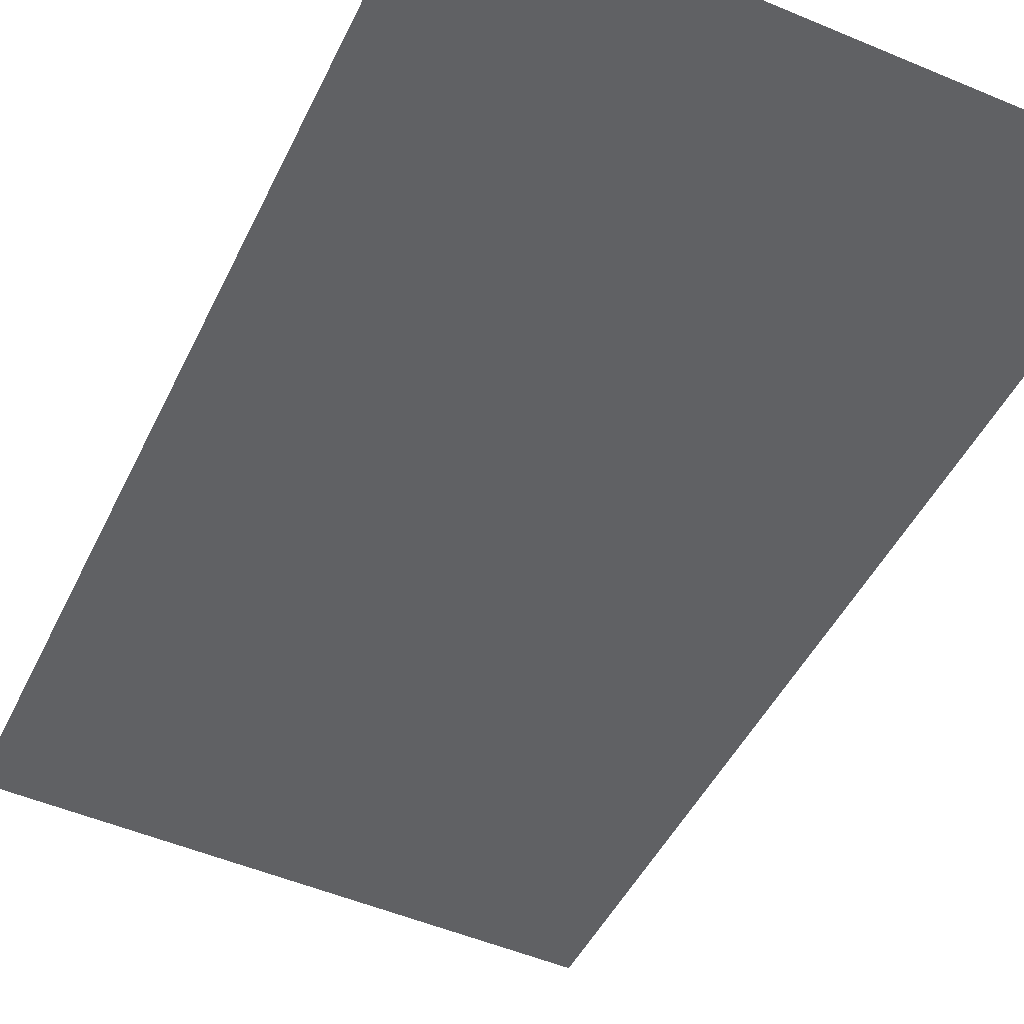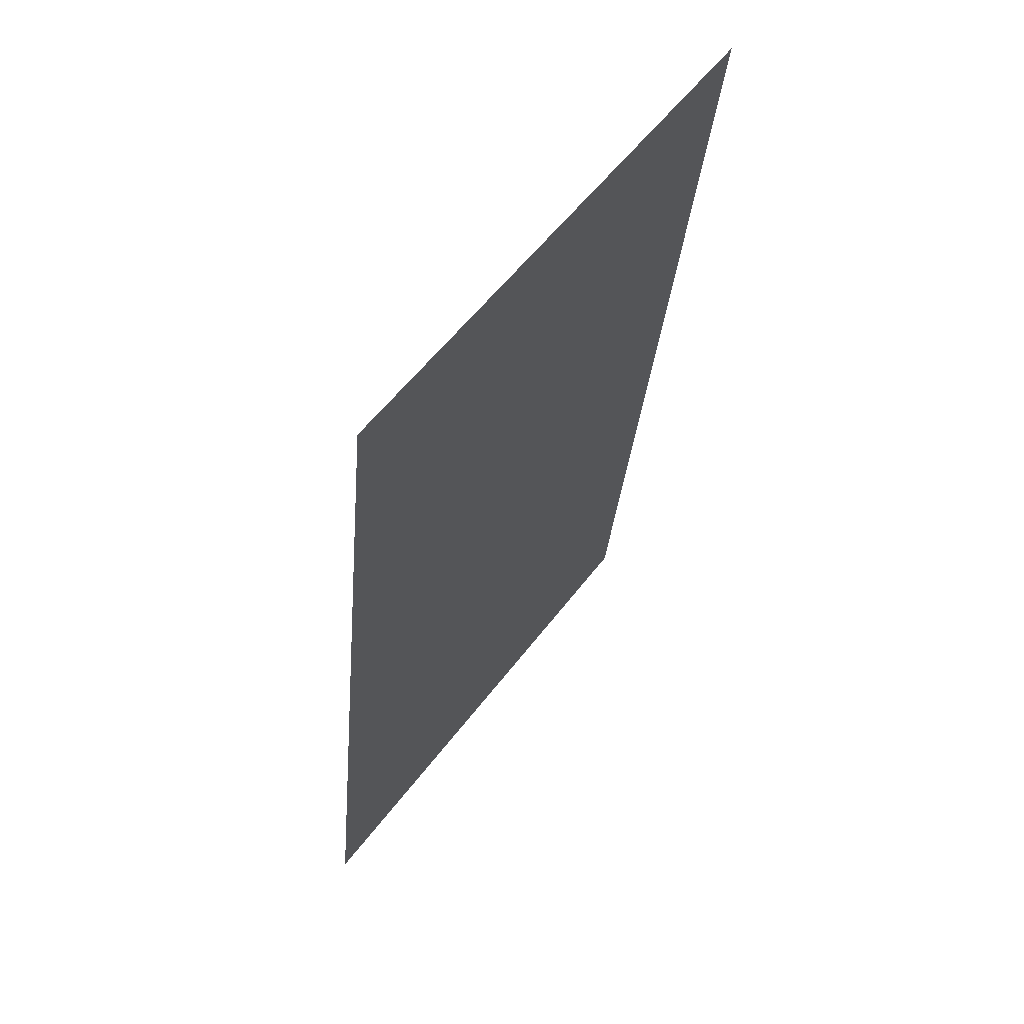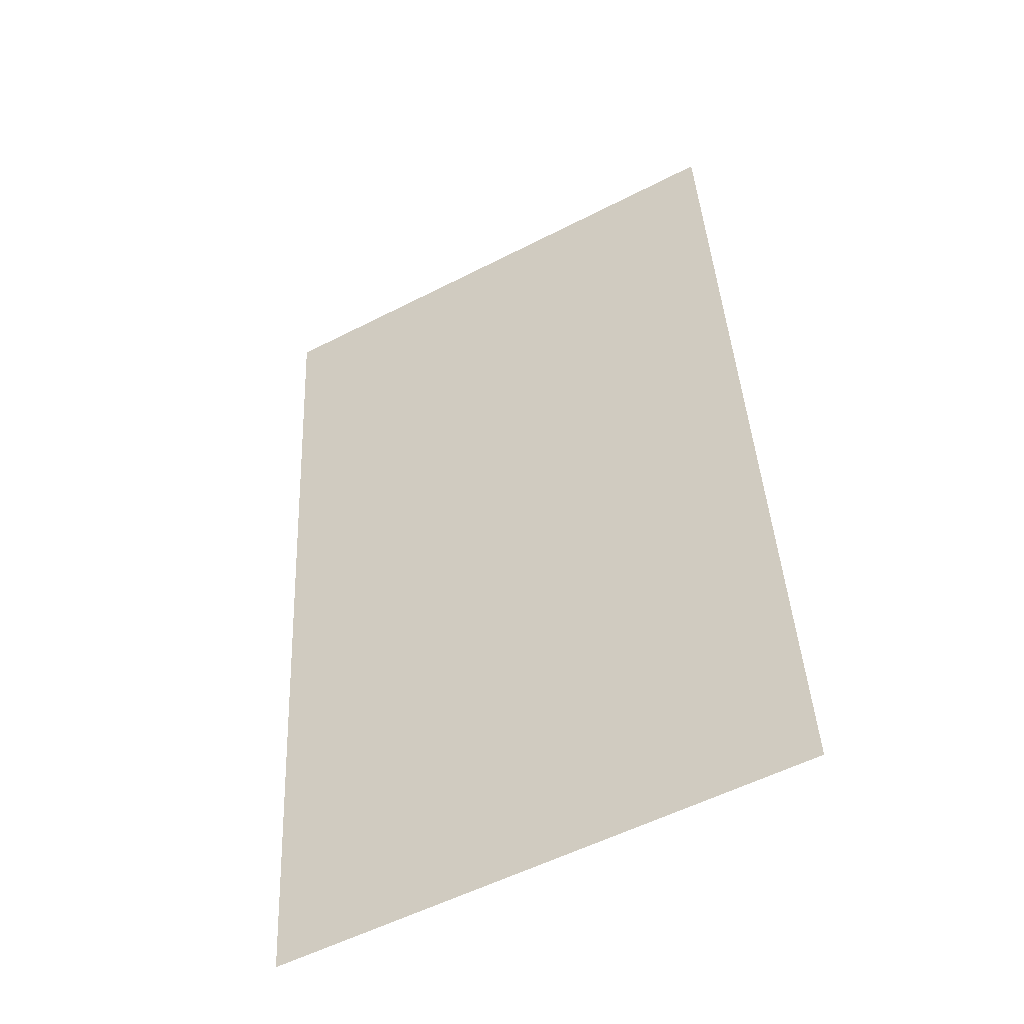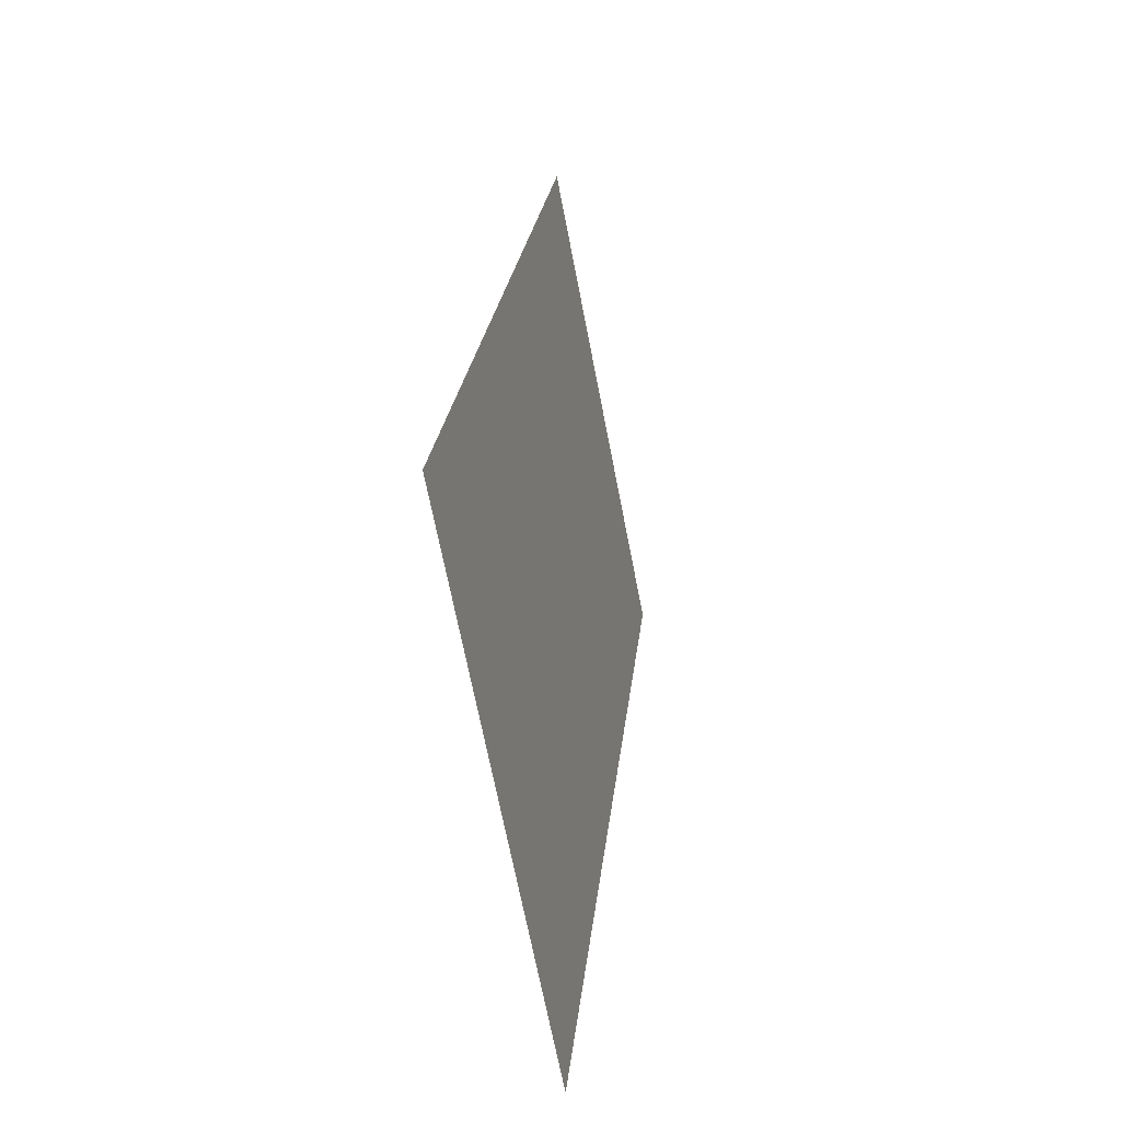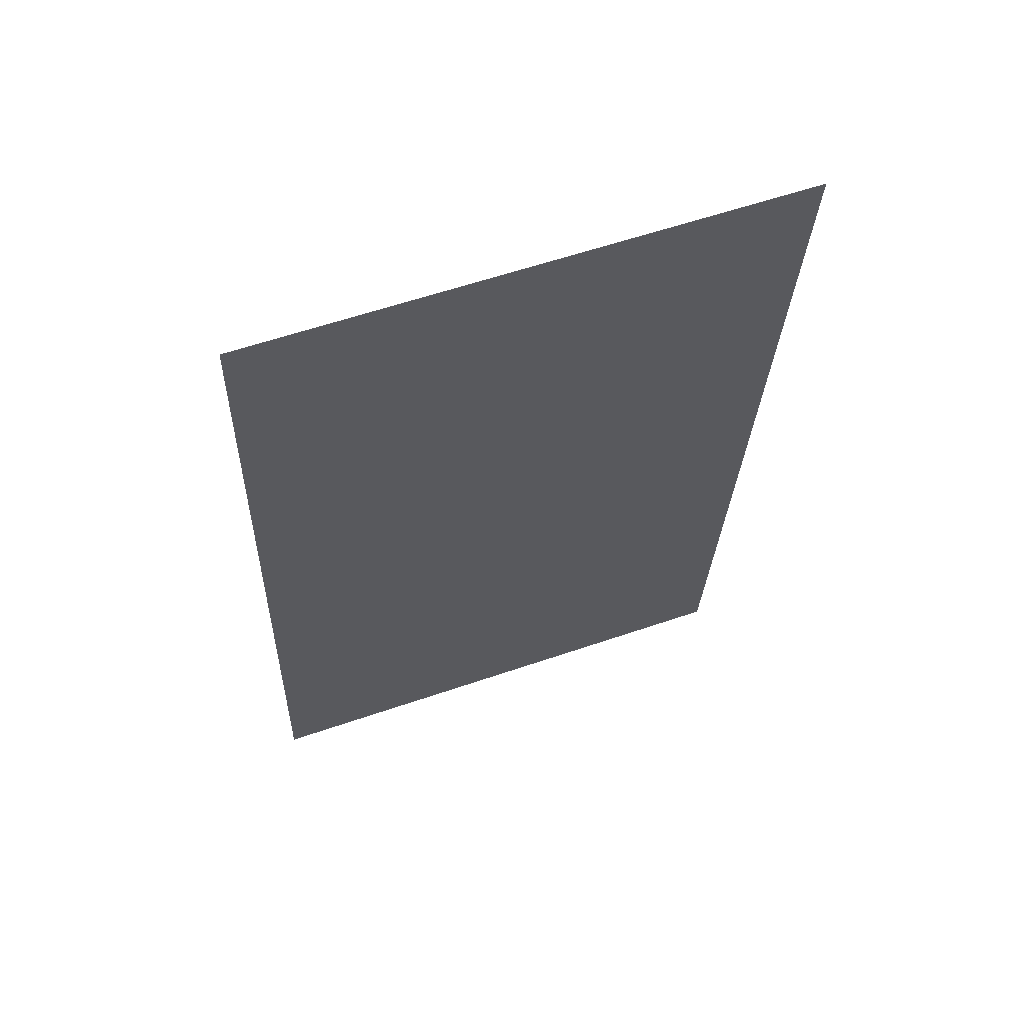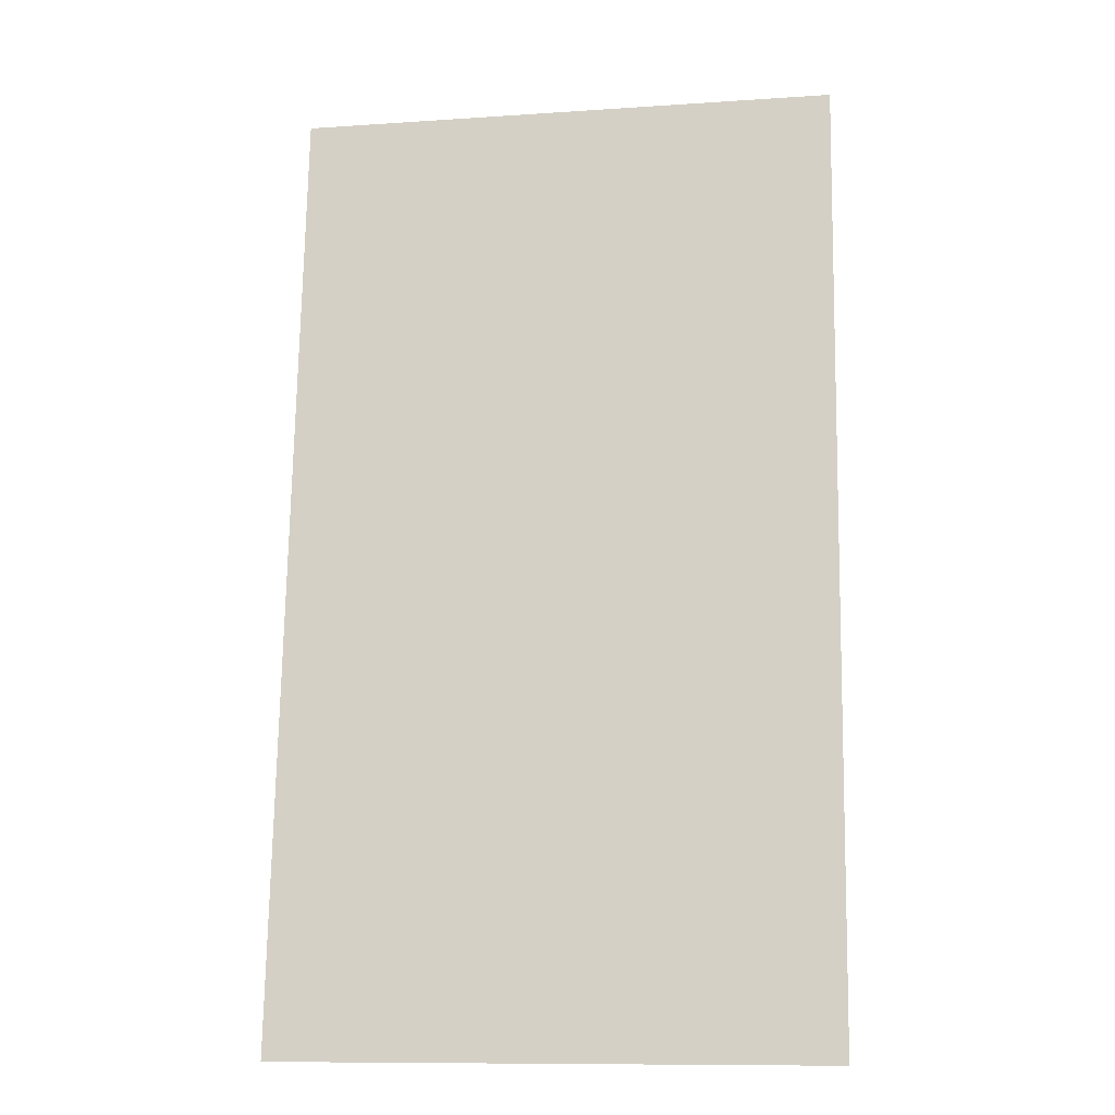
<metadata>
{"format":"obj","ext":"obj","renderer":"f3d","projection":"perspective","resolution":1024,"background":"white","views":[{"elev":-52.1,"azim":-24.4,"up":"+Z"},{"elev":56.1,"azim":-53.5,"up":"+Y"},{"elev":-54.9,"azim":28.5,"up":"+Y"},{"elev":-68.6,"azim":-79.0,"up":"+Y"},{"elev":59.0,"azim":-19.5,"up":"+Y"},{"elev":-10.7,"azim":-170.4,"up":"+Y"}]}
</metadata>
<code>
v  -2.408 0.0879 4.295
v  2.34 0.0879 4.295
v  2.34 8.437 5.145
v  -2.408 8.437 5.145
g trashBoxLabel
f 1 2 3
f 3 4 1

</code>
